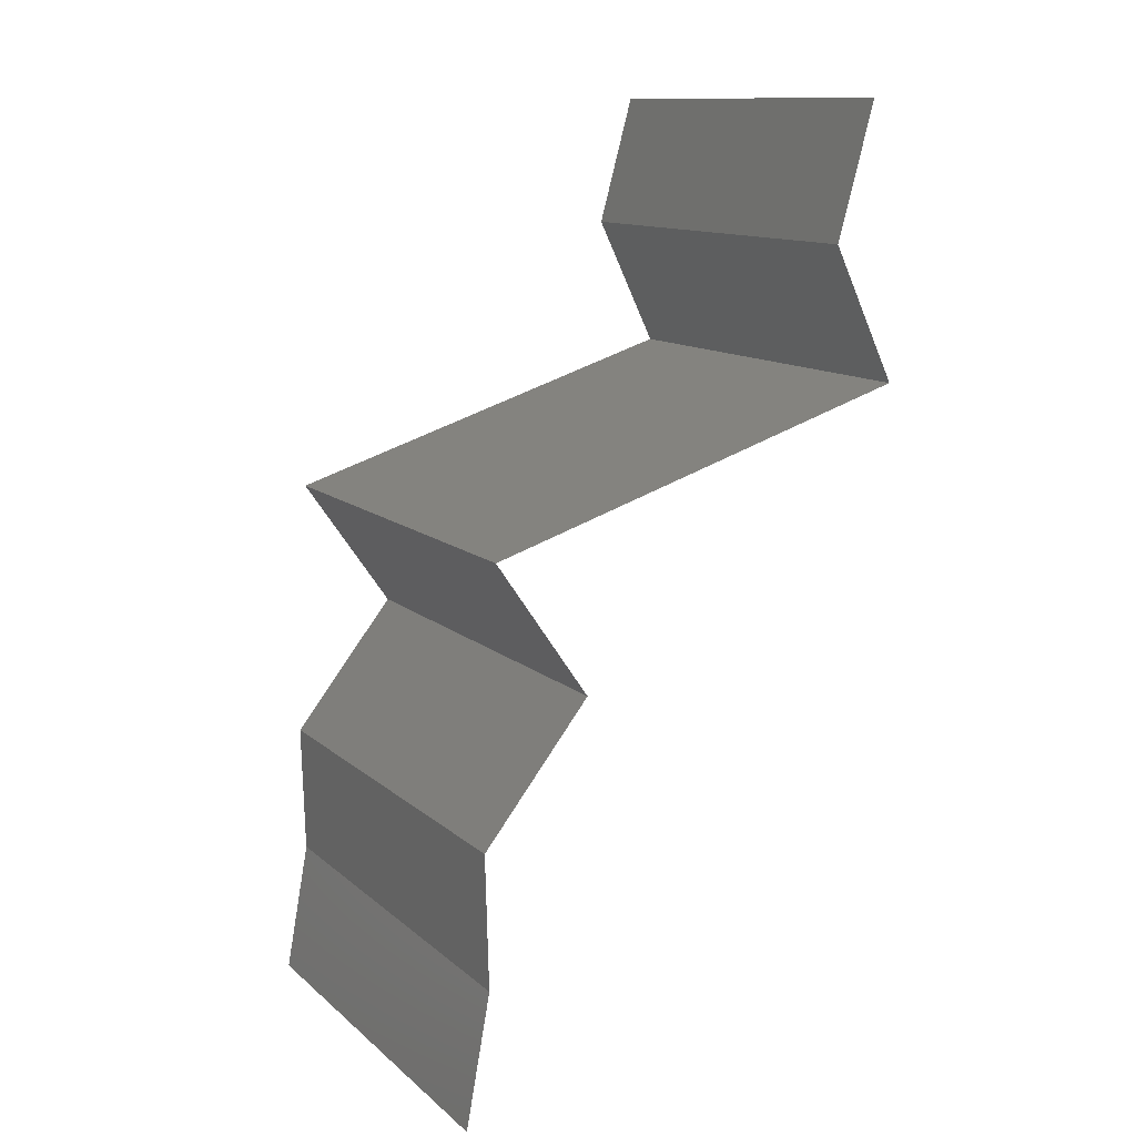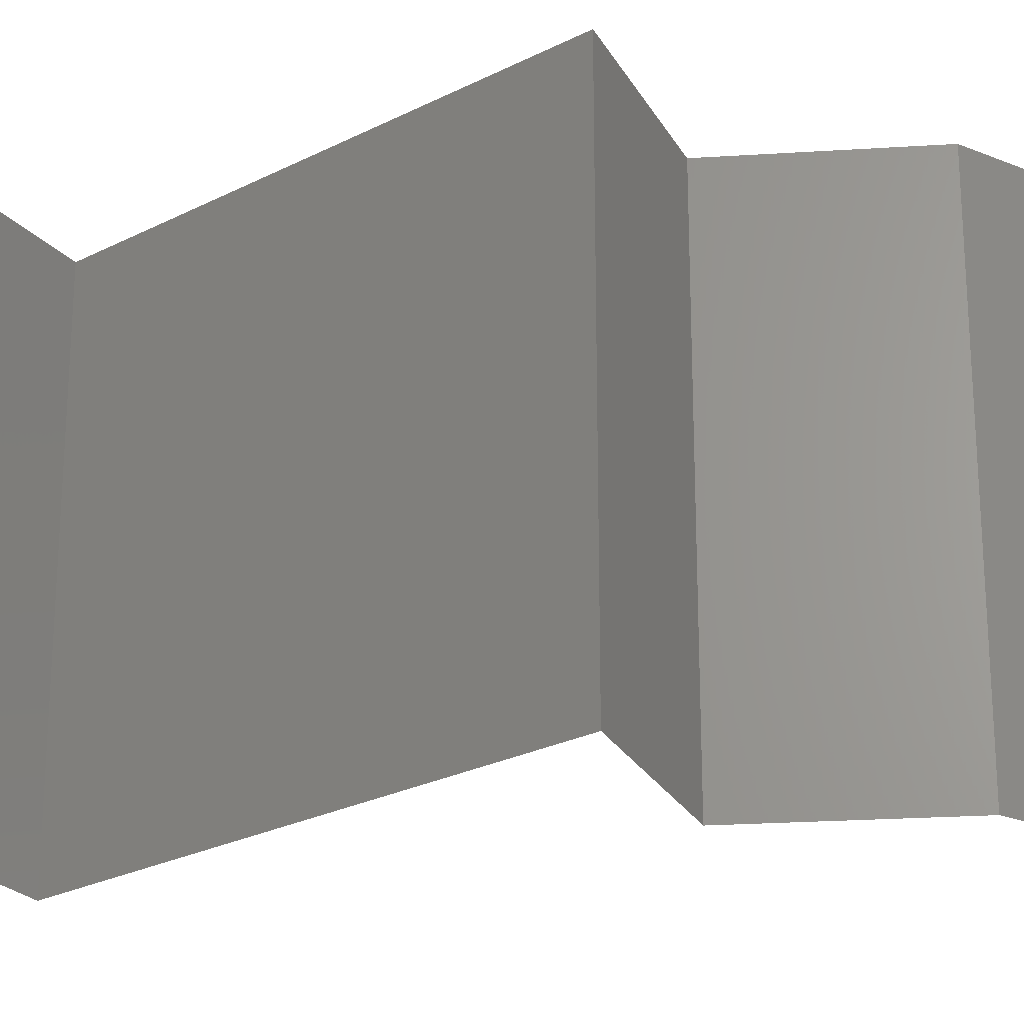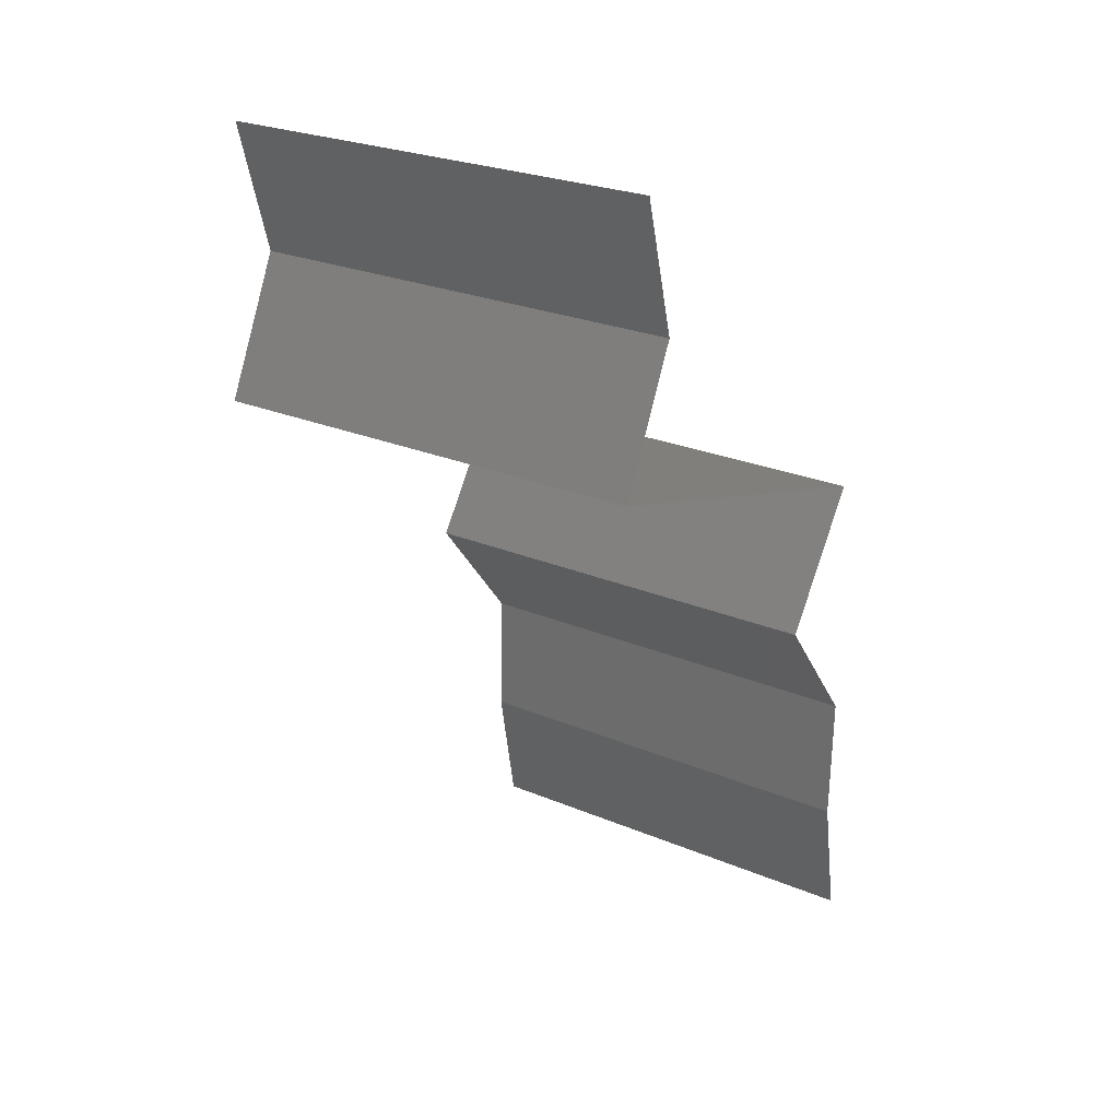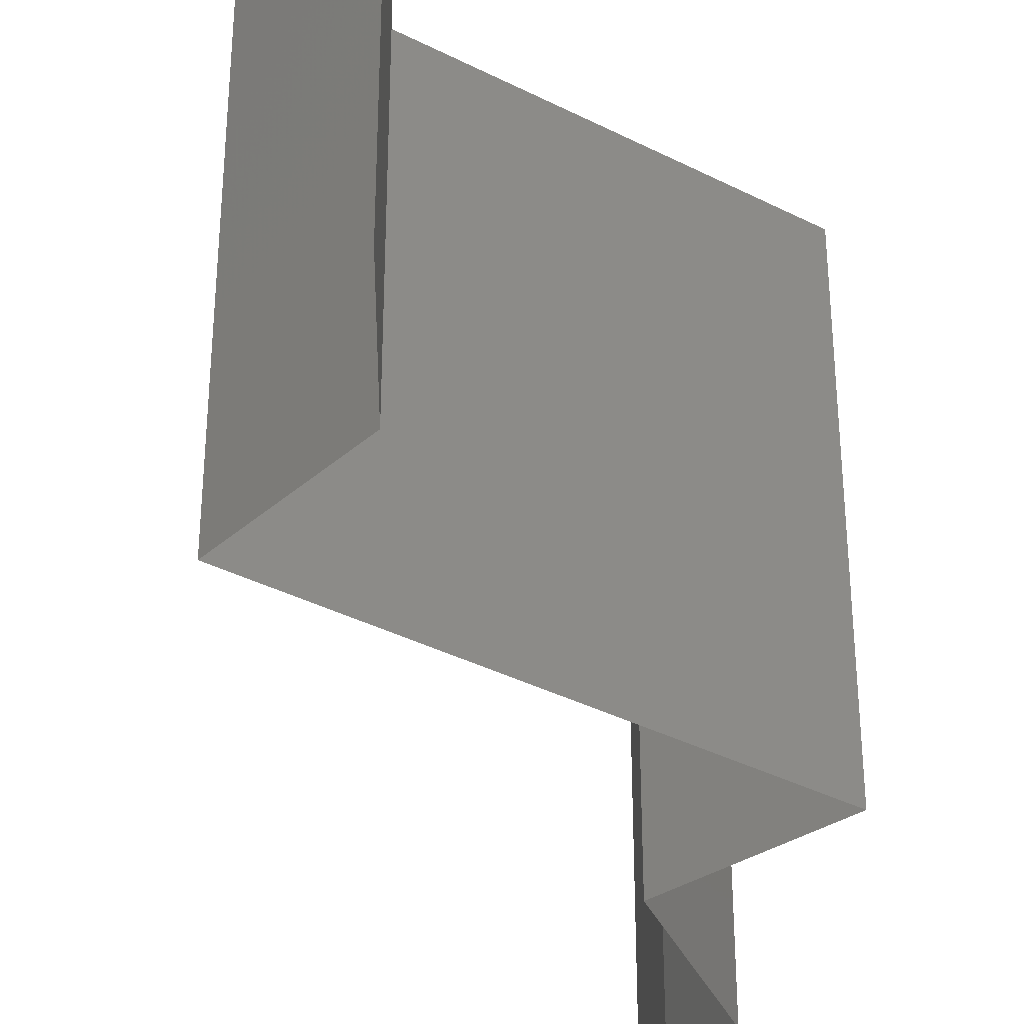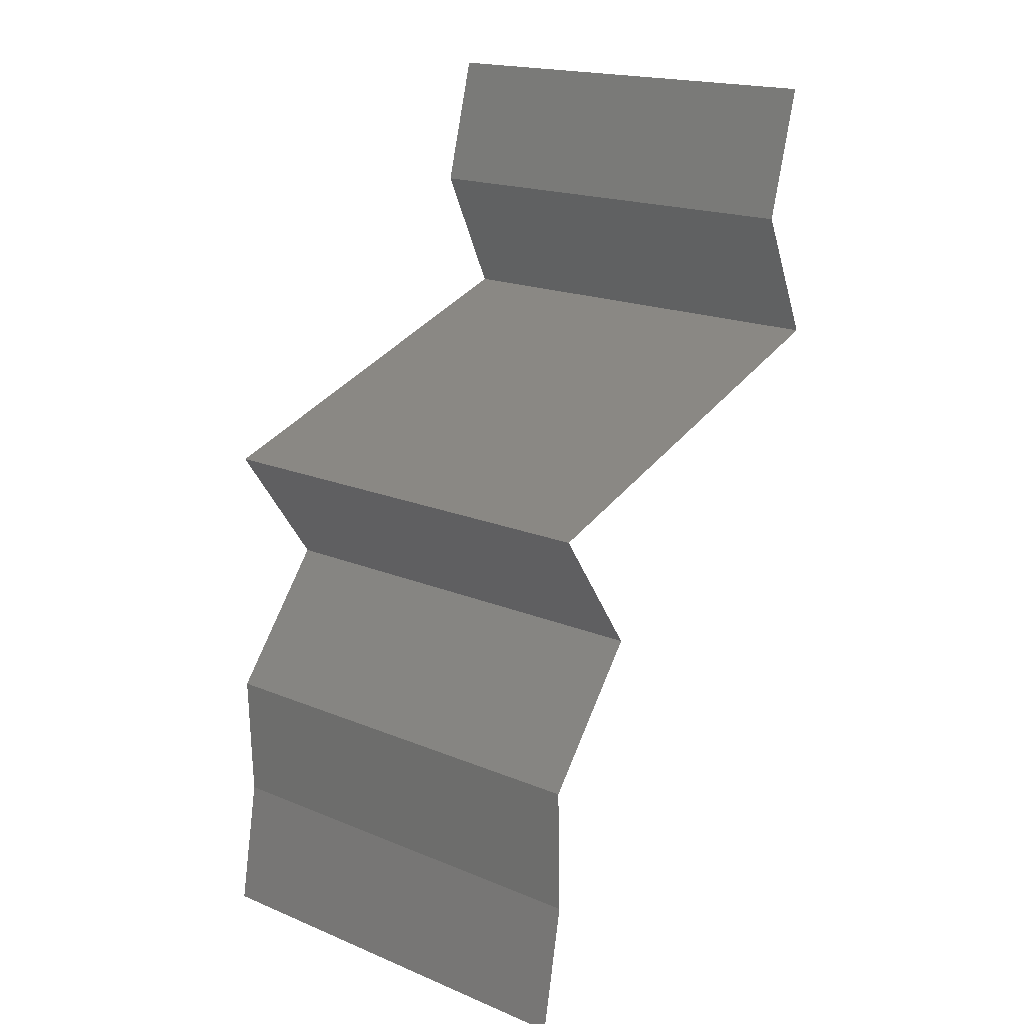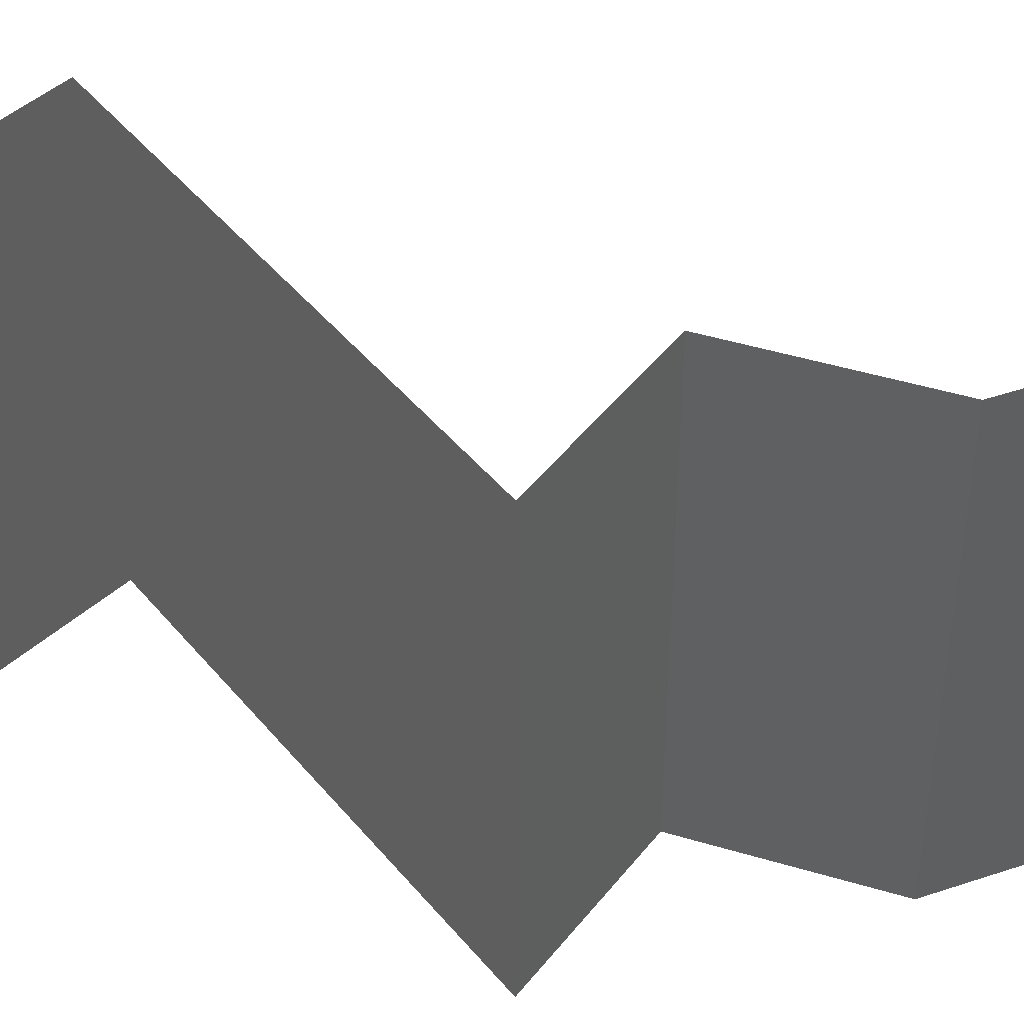
<metadata>
{"format":"stl","ext":"stl","renderer":"f3d","projection":"perspective","resolution":1024,"background":"white","views":[{"elev":12.2,"azim":-28.6,"up":"+Y"},{"elev":-25.0,"azim":-122.5,"up":"+Z"},{"elev":25.5,"azim":124.0,"up":"+Y"},{"elev":-37.0,"azim":164.0,"up":"+Z"},{"elev":18.7,"azim":-51.7,"up":"+Y"},{"elev":46.3,"azim":-109.5,"up":"+Z"}]}
</metadata>
<code>
# stl→obj: 42 verts, 62 faces
v 0.03542 0.0417 0.02
v 0.03707 0.04766 0.02
v 0.03624 0.04468 0.015
v 0.03707 0.04766 0
v 0.03542 0.0417 0
v 0.03624 0.04468 0.005
v 0.03707 0.04766 0.01
v 0.03542 0.0417 0.01
v 0.0383 0.03575 0.02
v 0.03686 0.03872 0.015
v 0.0383 0.03575 0.01
v 0.03686 0.03872 0.005
v 0.0383 0.03575 0
v 0.03167 0.03366 0.007132
v 0.01941 0.02979 0.02
v 0.02886 0.03277 0.02
v 0.02657 0.03204 0.01248
v 0.01941 0.02979 0.01
v 0.02886 0.03277 0
v 0.03305 0.03409 0.01445
v 0.01941 0.02979 0
v 0.02498 0.03155 0.005862
v 0.02355 0.02383 0
v 0.02148 0.02681 0.005
v 0.02355 0.02383 0.02
v 0.02148 0.02681 0.015
v 0.02355 0.02383 0.01
v 0.02118 0.02085 0.015
v 0.01882 0.01787 0
v 0.01882 0.01787 0.01
v 0.02118 0.02085 0.005
v 0.01882 0.01787 0.02
v 0.01898 0.01192 0.01
v 0.0189 0.01489 0.005
v 0.0189 0.01489 0.015
v 0.01898 0.01192 0.02
v 0.01898 0.01192 0
v 0.01789 0.005958 0.01
v 0.01843 0.008936 0.005
v 0.01843 0.008936 0.015
v 0.01789 0.005958 0
v 0.01789 0.005958 0.02
f 1 2 3
f 4 5 6
f 7 8 3
f 8 7 6
f 7 4 6
f 2 7 3
f 5 8 6
f 8 1 3
f 9 1 10
f 11 8 12
f 8 11 10
f 5 13 12
f 8 5 12
f 1 8 10
f 13 11 12
f 11 9 10
f 11 13 14
f 15 16 17
f 18 15 17
f 13 19 14
f 9 11 20
f 16 9 20
f 21 18 22
f 19 21 22
f 11 14 20
f 22 18 17
f 14 17 20
f 22 17 14
f 17 16 20
f 19 22 14
f 21 23 24
f 25 15 26
f 18 27 26
f 27 18 24
f 18 21 24
f 15 18 26
f 23 27 24
f 27 25 26
f 25 27 28
f 29 30 31
f 27 23 31
f 30 32 28
f 27 30 28
f 30 27 31
f 23 29 31
f 32 25 28
f 33 30 34
f 30 33 35
f 36 32 35
f 29 37 34
f 30 29 34
f 32 30 35
f 37 33 34
f 33 36 35
f 38 33 39
f 33 38 40
f 37 41 39
f 42 36 40
f 33 37 39
f 36 33 40
f 41 38 39
f 38 42 40

</code>
